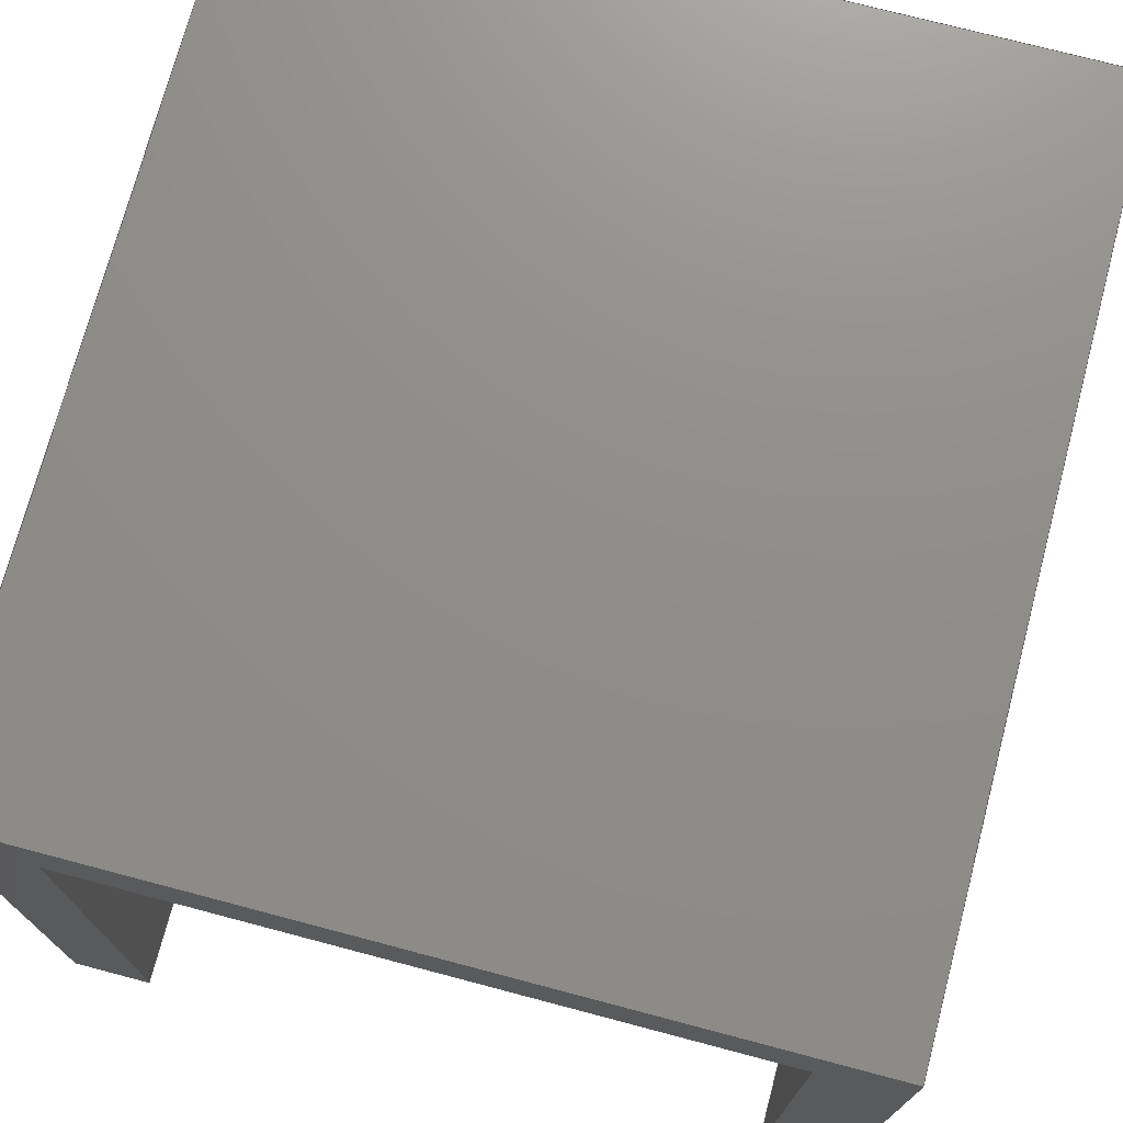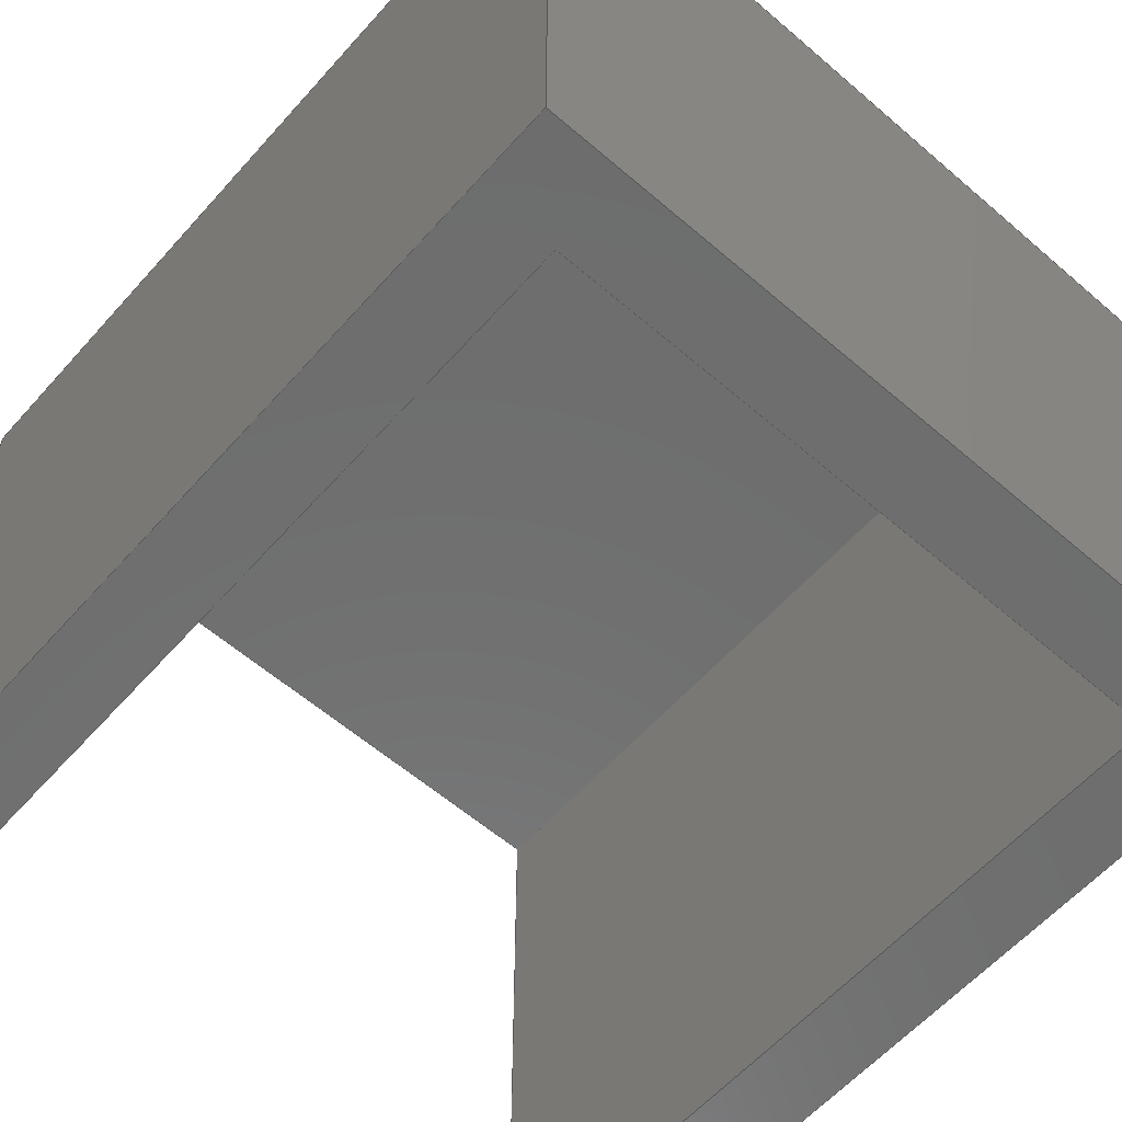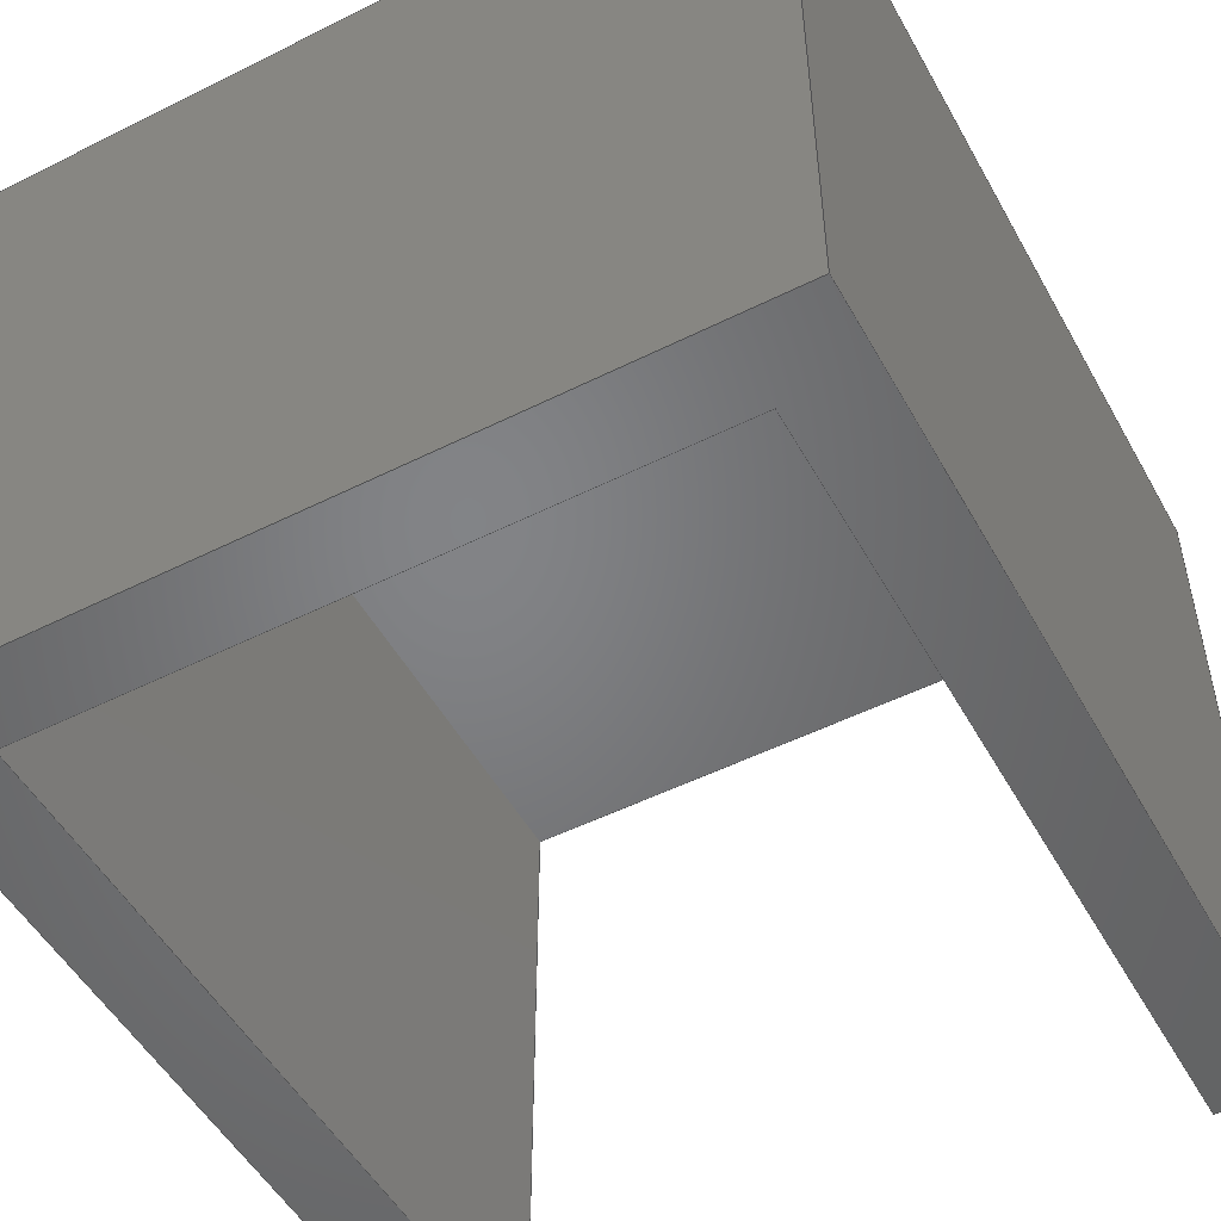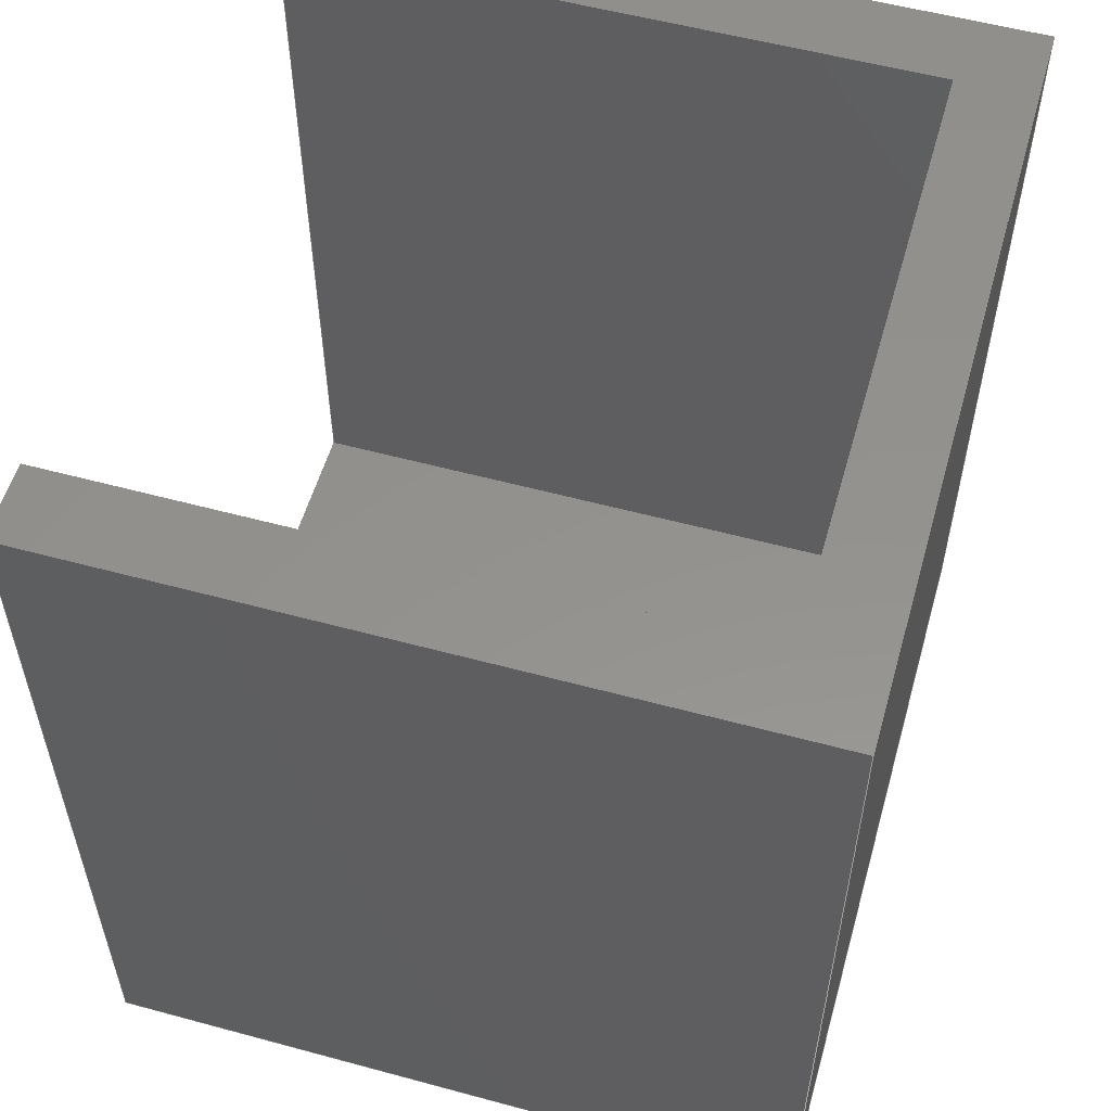
<metadata>
{"format":"step","ext":"step","renderer":"f3d","projection":"perspective","resolution":1024,"background":"white","views":[{"elev":73.6,"azim":14.8,"up":"+Y"},{"elev":-59.8,"azim":138.6,"up":"+Y"},{"elev":-51.4,"azim":-151.5,"up":"+Y"},{"elev":55.6,"azim":105.9,"up":"+Z"}]}
</metadata>
<code>
ISO-10303-21;
DATA;
#1=SHAPE_REPRESENTATION_RELATIONSHIP('','',#190,#2);
#2=ADVANCED_BREP_SHAPE_REPRESENTATION('',(#188),#300);
#3=ORIENTED_EDGE('',*,*,#51,.F.);
#4=ORIENTED_EDGE('',*,*,#52,.T.);
#5=ORIENTED_EDGE('',*,*,#53,.F.);
#6=ORIENTED_EDGE('',*,*,#54,.F.);
#7=ORIENTED_EDGE('',*,*,#55,.T.);
#8=ORIENTED_EDGE('',*,*,#56,.T.);
#9=ORIENTED_EDGE('',*,*,#57,.F.);
#10=ORIENTED_EDGE('',*,*,#58,.F.);
#11=ORIENTED_EDGE('',*,*,#59,.F.);
#12=ORIENTED_EDGE('',*,*,#60,.F.);
#13=ORIENTED_EDGE('',*,*,#54,.T.);
#14=ORIENTED_EDGE('',*,*,#61,.T.);
#15=ORIENTED_EDGE('',*,*,#62,.T.);
#16=ORIENTED_EDGE('',*,*,#63,.F.);
#17=ORIENTED_EDGE('',*,*,#55,.F.);
#18=ORIENTED_EDGE('',*,*,#60,.T.);
#19=ORIENTED_EDGE('',*,*,#64,.T.);
#20=ORIENTED_EDGE('',*,*,#65,.F.);
#21=ORIENTED_EDGE('',*,*,#56,.F.);
#22=ORIENTED_EDGE('',*,*,#63,.T.);
#23=ORIENTED_EDGE('',*,*,#66,.F.);
#24=ORIENTED_EDGE('',*,*,#57,.T.);
#25=ORIENTED_EDGE('',*,*,#65,.T.);
#26=ORIENTED_EDGE('',*,*,#67,.F.);
#27=ORIENTED_EDGE('',*,*,#61,.F.);
#28=ORIENTED_EDGE('',*,*,#53,.T.);
#29=ORIENTED_EDGE('',*,*,#68,.T.);
#30=ORIENTED_EDGE('',*,*,#69,.F.);
#31=ORIENTED_EDGE('',*,*,#59,.T.);
#32=ORIENTED_EDGE('',*,*,#67,.T.);
#33=ORIENTED_EDGE('',*,*,#64,.F.);
#34=ORIENTED_EDGE('',*,*,#62,.F.);
#35=ORIENTED_EDGE('',*,*,#66,.T.);
#36=ORIENTED_EDGE('',*,*,#70,.F.);
#37=ORIENTED_EDGE('',*,*,#71,.F.);
#38=ORIENTED_EDGE('',*,*,#58,.T.);
#39=ORIENTED_EDGE('',*,*,#69,.T.);
#40=ORIENTED_EDGE('',*,*,#72,.F.);
#41=ORIENTED_EDGE('',*,*,#73,.F.);
#42=ORIENTED_EDGE('',*,*,#70,.T.);
#43=ORIENTED_EDGE('',*,*,#68,.F.);
#44=ORIENTED_EDGE('',*,*,#52,.F.);
#45=ORIENTED_EDGE('',*,*,#74,.T.);
#46=ORIENTED_EDGE('',*,*,#72,.T.);
#47=ORIENTED_EDGE('',*,*,#51,.T.);
#48=ORIENTED_EDGE('',*,*,#71,.T.);
#49=ORIENTED_EDGE('',*,*,#73,.T.);
#50=ORIENTED_EDGE('',*,*,#74,.F.);
#51=EDGE_CURVE('',#75,#76,#91,.T.);
#52=EDGE_CURVE('',#75,#77,#92,.T.);
#53=EDGE_CURVE('',#78,#77,#93,.T.);
#54=EDGE_CURVE('',#79,#78,#94,.T.);
#55=EDGE_CURVE('',#79,#80,#95,.T.);
#56=EDGE_CURVE('',#80,#81,#96,.T.);
#57=EDGE_CURVE('',#82,#81,#97,.T.);
#58=EDGE_CURVE('',#76,#82,#98,.T.);
#59=EDGE_CURVE('',#83,#84,#99,.T.);
#60=EDGE_CURVE('',#79,#83,#100,.T.);
#61=EDGE_CURVE('',#78,#84,#101,.T.);
#62=EDGE_CURVE('',#83,#85,#102,.T.);
#63=EDGE_CURVE('',#80,#85,#103,.T.);
#64=EDGE_CURVE('',#85,#86,#104,.T.);
#65=EDGE_CURVE('',#81,#86,#105,.T.);
#66=EDGE_CURVE('',#82,#87,#106,.T.);
#67=EDGE_CURVE('',#84,#86,#107,.T.);
#68=EDGE_CURVE('',#77,#88,#108,.T.);
#69=EDGE_CURVE('',#87,#88,#109,.T.);
#70=EDGE_CURVE('',#89,#87,#110,.T.);
#71=EDGE_CURVE('',#76,#89,#111,.T.);
#72=EDGE_CURVE('',#90,#88,#112,.T.);
#73=EDGE_CURVE('',#89,#90,#113,.T.);
#74=EDGE_CURVE('',#75,#90,#114,.T.);
#75=VERTEX_POINT('',#251);
#76=VERTEX_POINT('',#252);
#77=VERTEX_POINT('',#254);
#78=VERTEX_POINT('',#256);
#79=VERTEX_POINT('',#258);
#80=VERTEX_POINT('',#260);
#81=VERTEX_POINT('',#262);
#82=VERTEX_POINT('',#264);
#83=VERTEX_POINT('',#268);
#84=VERTEX_POINT('',#269);
#85=VERTEX_POINT('',#274);
#86=VERTEX_POINT('',#278);
#87=VERTEX_POINT('',#282);
#88=VERTEX_POINT('',#285);
#89=VERTEX_POINT('',#290);
#90=VERTEX_POINT('',#294);
#91=LINE('',#250,#115);
#92=LINE('',#253,#116);
#93=LINE('',#255,#117);
#94=LINE('',#257,#118);
#95=LINE('',#259,#119);
#96=LINE('',#261,#120);
#97=LINE('',#263,#121);
#98=LINE('',#265,#122);
#99=LINE('',#267,#123);
#100=LINE('',#270,#124);
#101=LINE('',#271,#125);
#102=LINE('',#273,#126);
#103=LINE('',#275,#127);
#104=LINE('',#277,#128);
#105=LINE('',#279,#129);
#106=LINE('',#281,#130);
#107=LINE('',#283,#131);
#108=LINE('',#284,#132);
#109=LINE('',#286,#133);
#110=LINE('',#289,#134);
#111=LINE('',#291,#135);
#112=LINE('',#293,#136);
#113=LINE('',#295,#137);
#114=LINE('',#297,#138);
#115=VECTOR('',#206,1);
#116=VECTOR('',#207,1);
#117=VECTOR('',#208,1);
#118=VECTOR('',#209,1);
#119=VECTOR('',#210,1);
#120=VECTOR('',#211,1);
#121=VECTOR('',#212,1);
#122=VECTOR('',#213,1);
#123=VECTOR('',#216,1);
#124=VECTOR('',#217,1);
#125=VECTOR('',#218,1);
#126=VECTOR('',#221,1);
#127=VECTOR('',#222,1);
#128=VECTOR('',#225,1);
#129=VECTOR('',#226,1);
#130=VECTOR('',#229,1);
#131=VECTOR('',#230,1);
#132=VECTOR('',#231,1);
#133=VECTOR('',#232,1);
#134=VECTOR('',#237,1);
#135=VECTOR('',#238,1);
#136=VECTOR('',#241,1);
#137=VECTOR('',#242,1);
#138=VECTOR('',#245,1);
#139=EDGE_LOOP('',(#3,#4,#5,#6,#7,#8,#9,#10));
#140=EDGE_LOOP('',(#11,#12,#13,#14));
#141=EDGE_LOOP('',(#15,#16,#17,#18));
#142=EDGE_LOOP('',(#19,#20,#21,#22));
#143=EDGE_LOOP('',(#23,#24,#25,#26,#27,#28,#29,#30));
#144=EDGE_LOOP('',(#31,#32,#33,#34));
#145=EDGE_LOOP('',(#35,#36,#37,#38));
#146=EDGE_LOOP('',(#39,#40,#41,#42));
#147=EDGE_LOOP('',(#43,#44,#45,#46));
#148=EDGE_LOOP('',(#47,#48,#49,#50));
#149=FACE_BOUND('',#139,.T.);
#150=FACE_BOUND('',#140,.T.);
#151=FACE_BOUND('',#141,.T.);
#152=FACE_BOUND('',#142,.T.);
#153=FACE_BOUND('',#143,.T.);
#154=FACE_BOUND('',#144,.T.);
#155=FACE_BOUND('',#145,.T.);
#156=FACE_BOUND('',#146,.T.);
#157=FACE_BOUND('',#147,.T.);
#158=FACE_BOUND('',#148,.T.);
#159=PLANE('',#192);
#160=PLANE('',#193);
#161=PLANE('',#194);
#162=PLANE('',#195);
#163=PLANE('',#196);
#164=PLANE('',#197);
#165=PLANE('',#198);
#166=PLANE('',#199);
#167=PLANE('',#200);
#168=PLANE('',#201);
#169=ADVANCED_FACE('',(#149),#159,.T.);
#170=ADVANCED_FACE('',(#150),#160,.T.);
#171=ADVANCED_FACE('',(#151),#161,.F.);
#172=ADVANCED_FACE('',(#152),#162,.F.);
#173=ADVANCED_FACE('',(#153),#163,.T.);
#174=ADVANCED_FACE('',(#154),#164,.F.);
#175=ADVANCED_FACE('',(#155),#165,.F.);
#176=ADVANCED_FACE('',(#156),#166,.F.);
#177=ADVANCED_FACE('',(#157),#167,.T.);
#178=ADVANCED_FACE('',(#158),#168,.T.);
#179=CLOSED_SHELL('',(#169,#170,#171,#172,#173,#174,#175,#176,#177,#178));
#180=STYLED_ITEM('',(#181),#188);
#181=PRESENTATION_STYLE_ASSIGNMENT((#182));
#182=SURFACE_STYLE_USAGE(.BOTH.,#183);
#183=SURFACE_SIDE_STYLE('',(#184));
#184=SURFACE_STYLE_FILL_AREA(#185);
#185=FILL_AREA_STYLE('',(#186));
#186=FILL_AREA_STYLE_COLOUR('',#187);
#187=COLOUR_RGB('',0.549,0.3333,0.1569);
#188=MANIFOLD_SOLID_BREP('Part 1',#179);
#189=SHAPE_DEFINITION_REPRESENTATION(#305,#190);
#190=SHAPE_REPRESENTATION('Part 1',(#191),#300);
#191=AXIS2_PLACEMENT_3D('',#248,#202,#203);
#192=AXIS2_PLACEMENT_3D('',#249,#204,#205);
#193=AXIS2_PLACEMENT_3D('',#266,#214,#215);
#194=AXIS2_PLACEMENT_3D('',#272,#219,#220);
#195=AXIS2_PLACEMENT_3D('',#276,#223,#224);
#196=AXIS2_PLACEMENT_3D('',#280,#227,#228);
#197=AXIS2_PLACEMENT_3D('',#287,#233,#234);
#198=AXIS2_PLACEMENT_3D('',#288,#235,#236);
#199=AXIS2_PLACEMENT_3D('',#292,#239,#240);
#200=AXIS2_PLACEMENT_3D('',#296,#243,#244);
#201=AXIS2_PLACEMENT_3D('',#298,#246,#247);
#202=DIRECTION('',(0,0,1));
#203=DIRECTION('',(1,0,0));
#204=DIRECTION('',(0,0,1));
#205=DIRECTION('',(1,0,0));
#206=DIRECTION('',(-1,-1.614e-16,0));
#207=DIRECTION('',(1.614e-16,-1,0));
#208=DIRECTION('',(-1,-1.614e-16,0));
#209=DIRECTION('',(3.513e-16,-1,0));
#210=DIRECTION('',(-1,-1.614e-16,0));
#211=DIRECTION('',(3.513e-16,-1,0));
#212=DIRECTION('',(-1,-1.614e-16,0));
#213=DIRECTION('',(1.614e-16,-1,0));
#214=DIRECTION('',(1,3.513e-16,0));
#215=DIRECTION('',(-3.513e-16,1,0));
#216=DIRECTION('',(3.513e-16,-1,0));
#217=DIRECTION('',(0,0,-1));
#218=DIRECTION('',(0,0,-1));
#219=DIRECTION('',(1.614e-16,-1,0));
#220=DIRECTION('',(1,1.614e-16,0));
#221=DIRECTION('',(-1,-1.614e-16,0));
#222=DIRECTION('',(0,0,-1));
#223=DIRECTION('',(1,3.513e-16,0));
#224=DIRECTION('',(-3.513e-16,1,0));
#225=DIRECTION('',(3.513e-16,-1,0));
#226=DIRECTION('',(0,0,-1));
#227=DIRECTION('',(1.614e-16,-1,0));
#228=DIRECTION('',(1,1.614e-16,0));
#229=DIRECTION('',(8.116e-17,1.31e-32,-1));
#230=DIRECTION('',(-1,-1.614e-16,0));
#231=DIRECTION('',(8.116e-17,1.31e-32,-1));
#232=DIRECTION('',(1,1.614e-16,0));
#233=DIRECTION('',(0,0,1));
#234=DIRECTION('',(1,0,0));
#235=DIRECTION('',(-1,-1.614e-16,-8.116e-17));
#236=DIRECTION('',(1.614e-16,-1,0));
#237=DIRECTION('',(1.614e-16,-1,0));
#238=DIRECTION('',(8.116e-17,1.31e-32,-1));
#239=DIRECTION('',(0,0,-1));
#240=DIRECTION('',(-1,0,0));
#241=DIRECTION('',(1.614e-16,-1,0));
#242=DIRECTION('',(1,1.614e-16,0));
#243=DIRECTION('',(-1,-1.614e-16,-8.116e-17));
#244=DIRECTION('',(1.614e-16,-1,0));
#245=DIRECTION('',(8.116e-17,1.31e-32,-1));
#246=DIRECTION('',(1.614e-16,-1,0));
#247=DIRECTION('',(1,1.614e-16,0));
#248=CARTESIAN_POINT('',(0,0,0));
#249=CARTESIAN_POINT('',(0.001356,0,0.094));
#250=CARTESIAN_POINT('',(0.001356,0.031,0.094));
#251=CARTESIAN_POINT('',(0.03586,0.031,0.094));
#252=CARTESIAN_POINT('',(-0.03314,0.031,0.094));
#253=CARTESIAN_POINT('',(0.03586,0.031,0.094));
#254=CARTESIAN_POINT('',(0.03586,-0.0395,0.094));
#255=CARTESIAN_POINT('',(0.001356,-0.0395,0.094));
#256=CARTESIAN_POINT('',(0.04436,-0.0395,0.094));
#257=CARTESIAN_POINT('',(0.04436,6.939e-18,0.094));
#258=CARTESIAN_POINT('',(0.04436,0.0395,0.094));
#259=CARTESIAN_POINT('',(0.001356,0.0395,0.094));
#260=CARTESIAN_POINT('',(-0.04164,0.0395,0.094));
#261=CARTESIAN_POINT('',(-0.04164,-6.939e-18,0.094));
#262=CARTESIAN_POINT('',(-0.04164,-0.0395,0.094));
#263=CARTESIAN_POINT('',(0.001356,-0.0395,0.094));
#264=CARTESIAN_POINT('',(-0.03314,-0.0395,0.094));
#265=CARTESIAN_POINT('',(-0.03314,0.031,0.094));
#266=CARTESIAN_POINT('',(0.04436,6.939e-18,0.094));
#267=CARTESIAN_POINT('',(0.04436,6.939e-18,0));
#268=CARTESIAN_POINT('',(0.04436,0.0395,0));
#269=CARTESIAN_POINT('',(0.04436,-0.0395,0));
#270=CARTESIAN_POINT('',(0.04436,0.0395,0.094));
#271=CARTESIAN_POINT('',(0.04436,-0.0395,0.094));
#272=CARTESIAN_POINT('',(0.001356,0.0395,0.094));
#273=CARTESIAN_POINT('',(0.001356,0.0395,0));
#274=CARTESIAN_POINT('',(-0.04164,0.0395,0));
#275=CARTESIAN_POINT('',(-0.04164,0.0395,0.094));
#276=CARTESIAN_POINT('',(-0.04164,-6.939e-18,0.094));
#277=CARTESIAN_POINT('',(-0.04164,-6.939e-18,0));
#278=CARTESIAN_POINT('',(-0.04164,-0.0395,0));
#279=CARTESIAN_POINT('',(-0.04164,-0.0395,0.094));
#280=CARTESIAN_POINT('',(0.001356,-0.0395,0.094));
#281=CARTESIAN_POINT('',(-0.03314,-0.0395,0.05125));
#282=CARTESIAN_POINT('',(-0.03314,-0.0395,0.0085));
#283=CARTESIAN_POINT('',(0.001356,-0.0395,0));
#284=CARTESIAN_POINT('',(0.03586,-0.0395,0.05125));
#285=CARTESIAN_POINT('',(0.03586,-0.0395,0.0085));
#286=CARTESIAN_POINT('',(0.001356,-0.0395,0.0085));
#287=CARTESIAN_POINT('',(0.001356,0,0));
#288=CARTESIAN_POINT('',(-0.03314,0.031,0.05125));
#289=CARTESIAN_POINT('',(-0.03314,0.031,0.0085));
#290=CARTESIAN_POINT('',(-0.03314,0.031,0.0085));
#291=CARTESIAN_POINT('',(-0.03314,0.031,0.05125));
#292=CARTESIAN_POINT('',(0.001356,0.031,0.0085));
#293=CARTESIAN_POINT('',(0.03586,0.031,0.0085));
#294=CARTESIAN_POINT('',(0.03586,0.031,0.0085));
#295=CARTESIAN_POINT('',(0.001356,0.031,0.0085));
#296=CARTESIAN_POINT('',(0.03586,0.031,0.05125));
#297=CARTESIAN_POINT('',(0.03586,0.031,0.05125));
#298=CARTESIAN_POINT('',(0.001356,0.031,0.047));
#299=MECHANICAL_DESIGN_GEOMETRIC_PRESENTATION_REPRESENTATION('',(#180),
#300);
#300=(
GEOMETRIC_REPRESENTATION_CONTEXT(3)
GLOBAL_UNCERTAINTY_ASSIGNED_CONTEXT((#301))
GLOBAL_UNIT_ASSIGNED_CONTEXT((#304,#303,#302))
REPRESENTATION_CONTEXT('Part 1','TOP_LEVEL_ASSEMBLY_PART')
);
#301=UNCERTAINTY_MEASURE_WITH_UNIT(LENGTH_MEASURE(5e-06),#304,
'DISTANCE_ACCURACY_VALUE','Maximum Tolerance applied to model');
#302=(
NAMED_UNIT(*)
SI_UNIT($,.STERADIAN.)
SOLID_ANGLE_UNIT()
);
#303=(
NAMED_UNIT(*)
PLANE_ANGLE_UNIT()
SI_UNIT($,.RADIAN.)
);
#304=(
LENGTH_UNIT()
NAMED_UNIT(*)
SI_UNIT($,.METRE.)
);
#305=PRODUCT_DEFINITION_SHAPE('','',#306);
#306=PRODUCT_DEFINITION('','',#308,#307);
#307=PRODUCT_DEFINITION_CONTEXT('',#314,'design');
#308=PRODUCT_DEFINITION_FORMATION_WITH_SPECIFIED_SOURCE('','',#310,
 .NOT_KNOWN.);
#309=PRODUCT_RELATED_PRODUCT_CATEGORY('','',(#310));
#310=PRODUCT('Part 1','Part 1','Part 1',(#312));
#311=PRODUCT_CATEGORY('','');
#312=PRODUCT_CONTEXT('',#314,'mechanical');
#313=APPLICATION_PROTOCOL_DEFINITION('international standard',
'ap242_managed_model_based_3d_engineering',2011,#314);
#314=APPLICATION_CONTEXT('managed model based 3d engineering');
ENDSEC;
END-ISO-10303-21;

</code>
